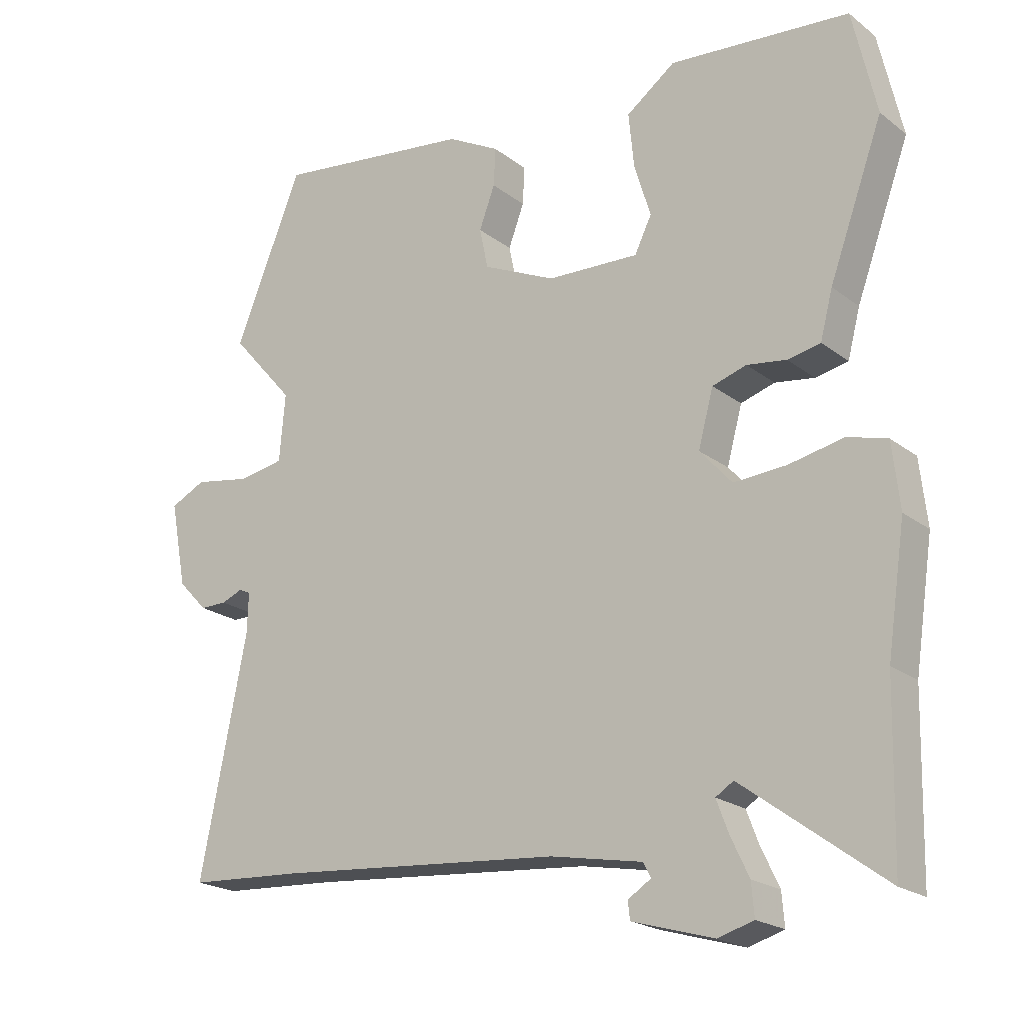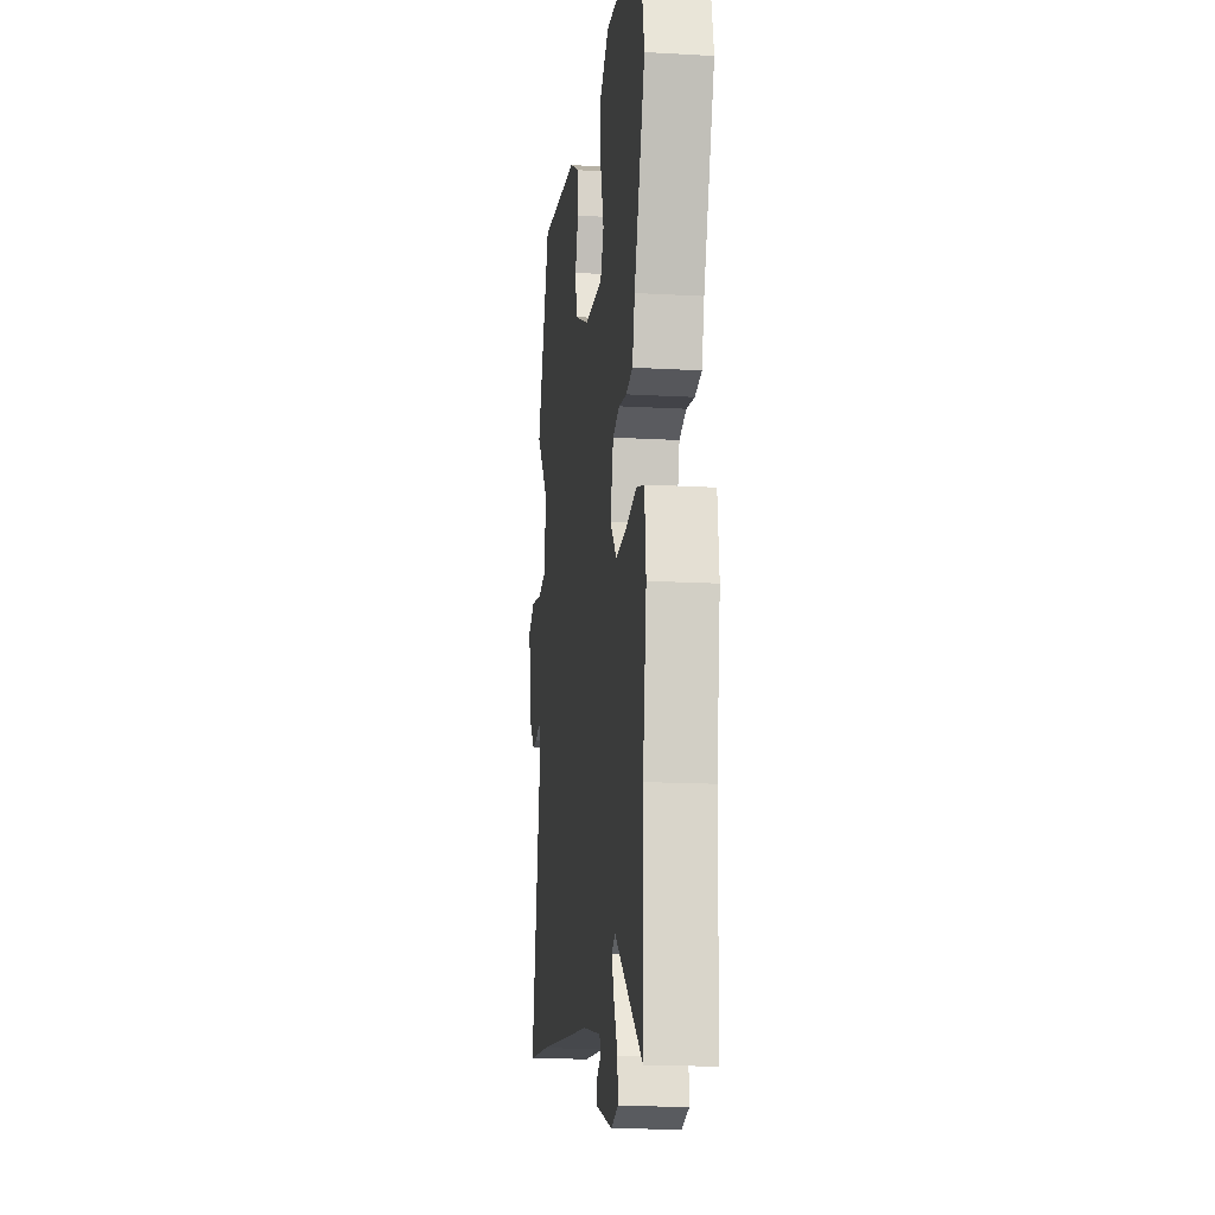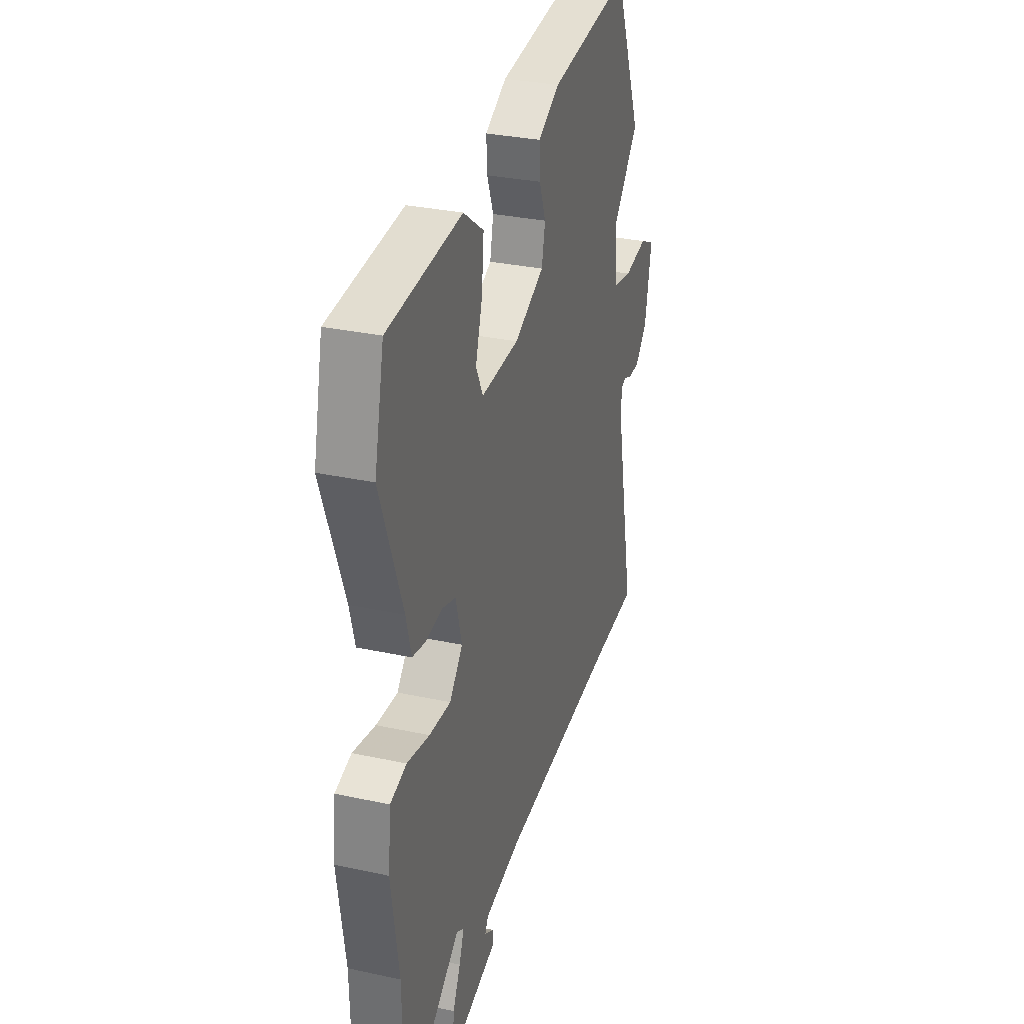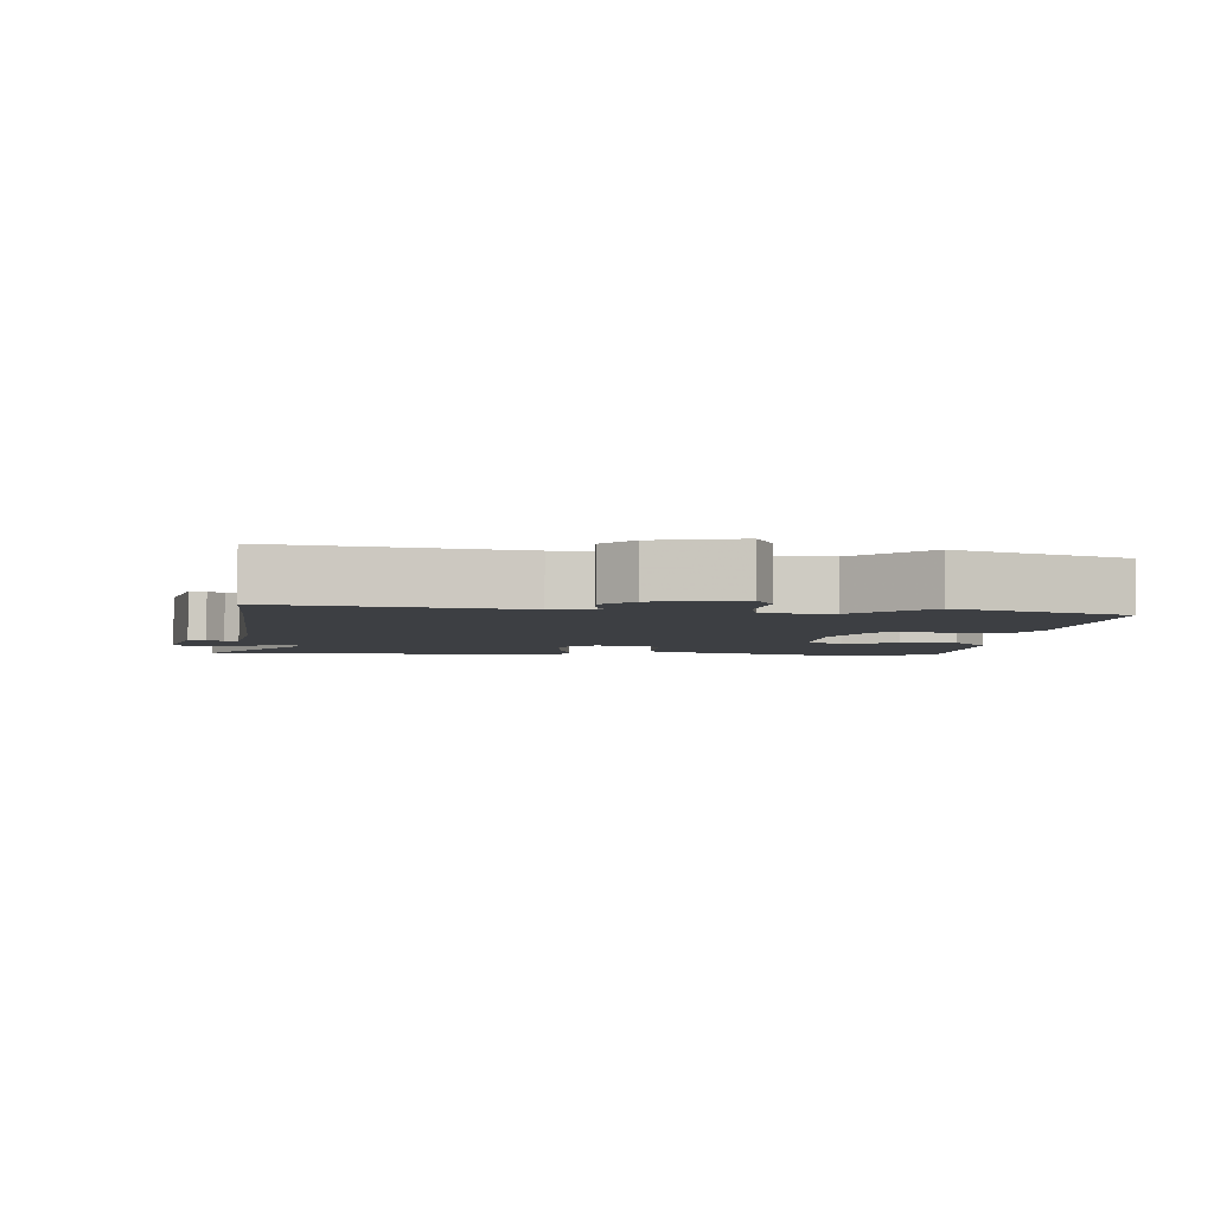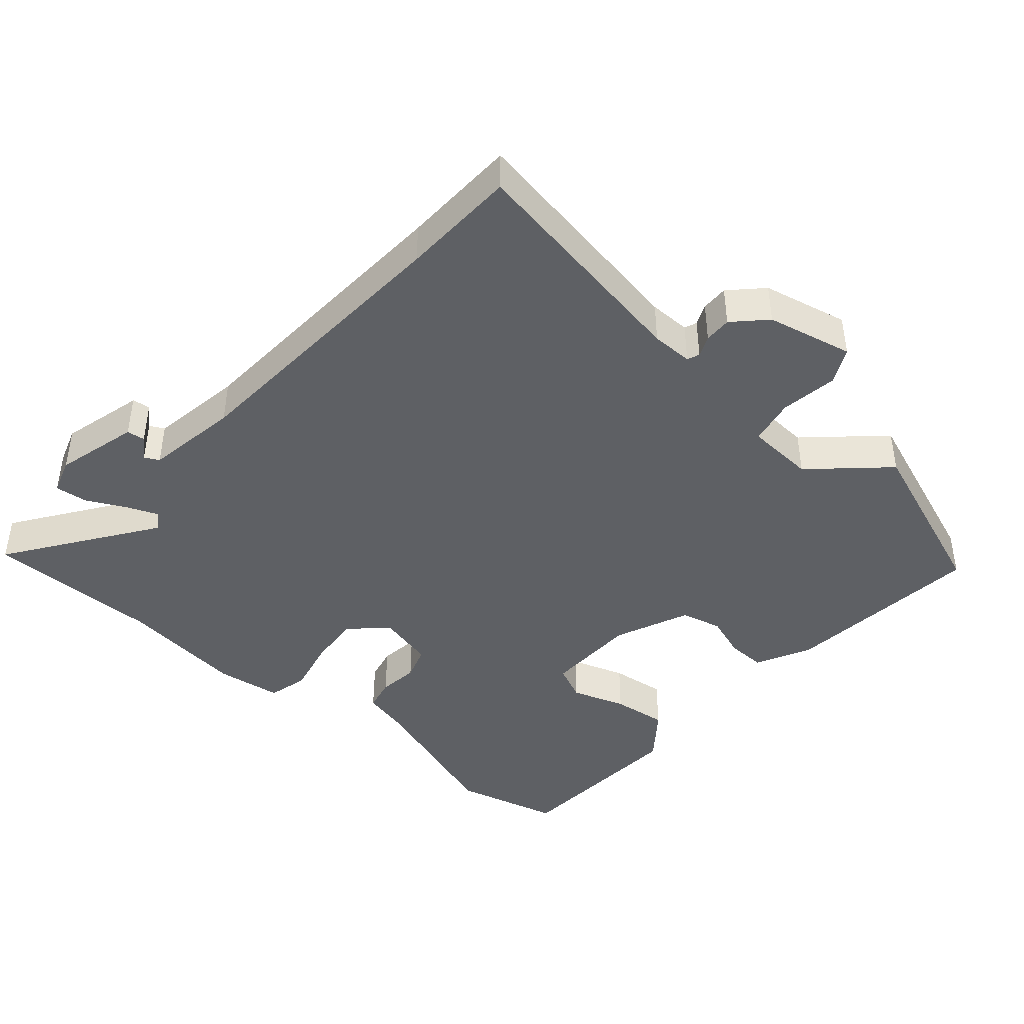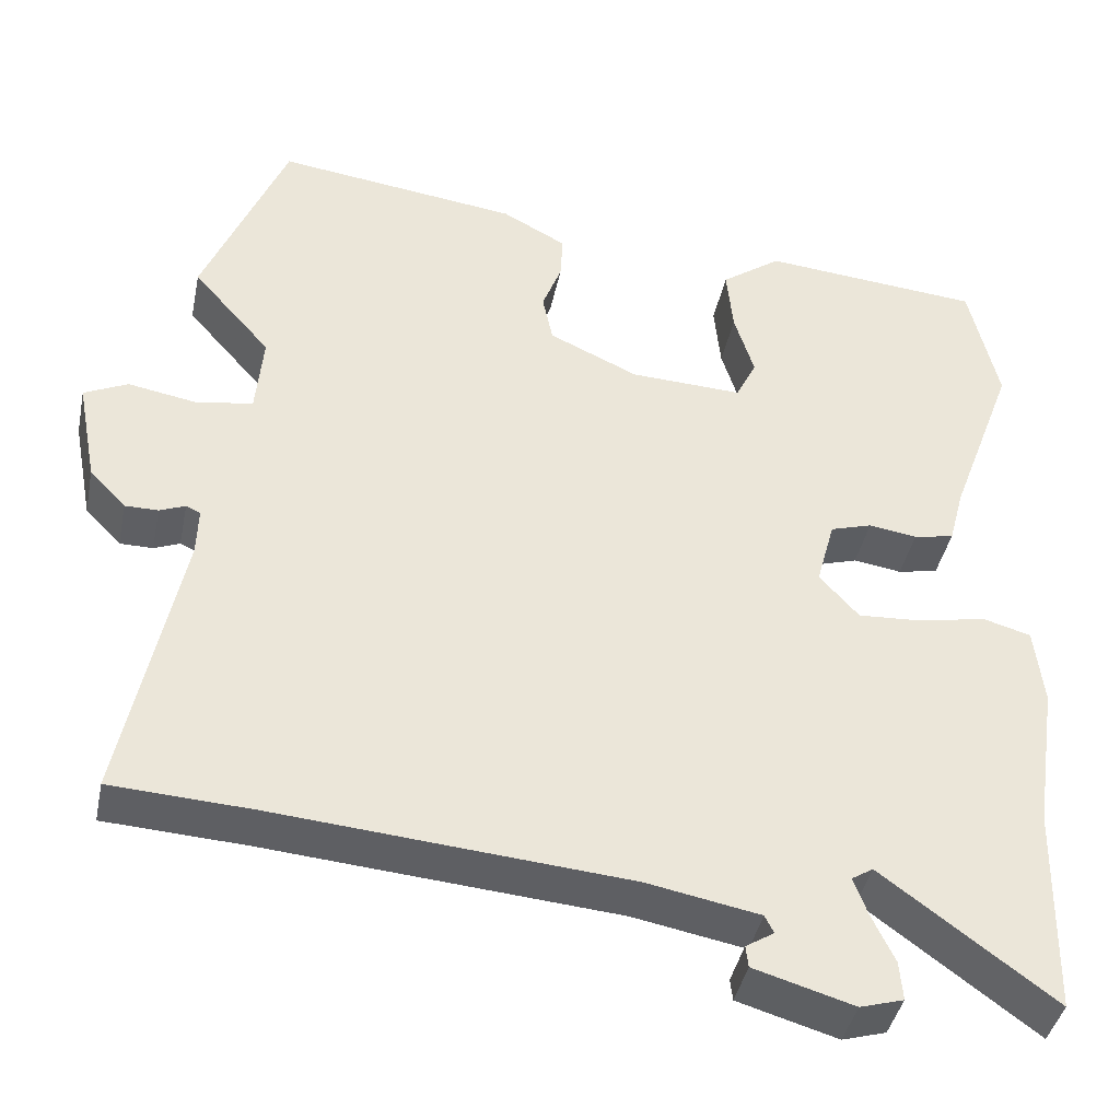
<metadata>
{"format":"obj","ext":"obj","renderer":"f3d","projection":"perspective","resolution":1024,"background":"white","views":[{"elev":-20.8,"azim":36.7,"up":"+Z"},{"elev":-16.1,"azim":83.3,"up":"+Z"},{"elev":31.1,"azim":107.2,"up":"+Z"},{"elev":-4.0,"azim":-92.8,"up":"+Y"},{"elev":-43.0,"azim":-129.4,"up":"+Y"},{"elev":-41.3,"azim":-11.6,"up":"+Z"}]}
</metadata>
<code>
v -0.427 0.07 -0.504
v -0.602 0.07 -0.494
v -0.531 0.07 -0.139
v -0.529 0.07 -0.077
v -0.547 0.07 -0.069
v -0.579 0.07 -0.082
v -0.62 0.07 -0.082
v -0.665 0.07 -0.035
v -0.69 0.07 0.095
v -0.636 0.07 0.121
v -0.55 0.07 0.106
v -0.48 0.07 0.118
v -0.471 0.07 0.221
v -0.568 0.07 0.332
v -0.465 0.07 0.587
v -0.162 0.07 0.548
v -0.082 0.07 0.505
v -0.085 0.07 0.447
v -0.109 0.07 0.383
v -0.096 0.07 0.321
v 0.015 0.07 0.27
v 0.155 0.07 0.264
v 0.181 0.07 0.317
v 0.156 0.07 0.399
v 0.148 0.07 0.482
v 0.223 0.07 0.537
v 0.497 0.07 0.513
v 0.533 0.07 0.353
v 0.451 0.07 0.13
v 0.432 0.07 0.058
v 0.382 0.07 0.048
v 0.322 0.07 0.057
v 0.27 0.07 0.041
v 0.247 0.07 -0.044
v 0.296 0.07 -0.099
v 0.376 0.07 -0.094
v 0.46 0.07 -0.077
v 0.52 0.07 -0.094
v 0.531 0.07 -0.193
v 0.503 0.07 -0.38
v 0.497 0.07 -0.642
v 0.283 0.07 -0.484
v 0.256 0.07 -0.501
v 0.274 0.07 -0.549
v 0.302 0.07 -0.608
v 0.306 0.07 -0.657
v 0.252 0.07 -0.673
v 0.128 0.07 -0.637
v 0.125 0.07 -0.61
v 0.16 0.07 -0.588
v 0.149 0.07 -0.566
v 0.009 0.07 -0.54
v -0.427 0 -0.504
v -0.602 0 -0.494
v -0.531 0 -0.139
v -0.529 0 -0.077
v -0.547 0 -0.069
v -0.579 0 -0.082
v -0.62 0 -0.082
v -0.665 0 -0.035
v -0.69 0 0.095
v -0.636 0 0.121
v -0.55 0 0.106
v -0.48 0 0.118
v -0.471 0 0.221
v -0.568 0 0.332
v -0.465 0 0.587
v -0.162 0 0.548
v -0.082 0 0.505
v -0.085 0 0.447
v -0.109 0 0.383
v -0.096 0 0.321
v 0.015 0 0.27
v 0.155 0 0.264
v 0.181 0 0.317
v 0.156 0 0.399
v 0.148 0 0.482
v 0.223 0 0.537
v 0.497 0 0.513
v 0.533 0 0.353
v 0.451 0 0.13
v 0.432 0 0.058
v 0.382 0 0.048
v 0.322 0 0.057
v 0.27 0 0.041
v 0.247 0 -0.044
v 0.296 0 -0.099
v 0.376 0 -0.094
v 0.46 0 -0.077
v 0.52 0 -0.094
v 0.531 0 -0.193
v 0.503 0 -0.38
v 0.497 0 -0.642
v 0.283 0 -0.484
v 0.256 0 -0.501
v 0.274 0 -0.549
v 0.302 0 -0.608
v 0.306 0 -0.657
v 0.252 0 -0.673
v 0.128 0 -0.637
v 0.125 0 -0.61
v 0.16 0 -0.588
v 0.149 0 -0.566
v 0.009 0 -0.54
f 48 49 50
f 47 48 50
f 46 47 50
f 45 46 50
f 44 45 50
f 43 44 50 51
f 42 43 51 52
f 40 41 42
f 42 52 1
f 40 42 1
f 39 40 1
f 38 39 1
f 37 38 1
f 36 37 1
f 29 30 31 32
f 29 32 33
f 28 29 33
f 27 28 33
f 26 27 33
f 25 26 33
f 24 25 33
f 23 24 33
f 22 23 33 34
f 17 18 19
f 16 17 19
f 15 16 19
f 14 15 19
f 13 14 19
f 12 13 19 20
f 9 10 11
f 8 9 11
f 7 8 11
f 6 7 11
f 5 6 11
f 4 5 11 12
f 12 20 21
f 4 12 21
f 3 4 21
f 35 36 1 2
f 21 22 34
f 3 21 34
f 2 3 34
f 2 34 35
f 102 101 100
f 102 100 99
f 102 99 98
f 102 98 97
f 102 97 96
f 103 102 96 95
f 104 103 95 94
f 94 93 92
f 53 104 94
f 53 94 92
f 53 92 91
f 53 91 90
f 53 90 89
f 53 89 88
f 84 83 82 81
f 85 84 81
f 85 81 80
f 85 80 79
f 85 79 78
f 85 78 77
f 85 77 76
f 85 76 75
f 86 85 75 74
f 71 70 69
f 71 69 68
f 71 68 67
f 71 67 66
f 71 66 65
f 72 71 65 64
f 63 62 61
f 63 61 60
f 63 60 59
f 63 59 58
f 63 58 57
f 64 63 57 56
f 73 72 64
f 73 64 56
f 73 56 55
f 54 53 88 87
f 86 74 73
f 86 73 55
f 86 55 54
f 87 86 54
f 1 53 54 2
f 2 54 55 3
f 3 55 56 4
f 4 56 57 5
f 5 57 58 6
f 6 58 59 7
f 7 59 60 8
f 8 60 61 9
f 9 61 62 10
f 10 62 63 11
f 11 63 64 12
f 12 64 65 13
f 13 65 66 14
f 14 66 67 15
f 15 67 68 16
f 16 68 69 17
f 17 69 70 18
f 18 70 71 19
f 19 71 72 20
f 20 72 73 21
f 21 73 74 22
f 22 74 75 23
f 23 75 76 24
f 24 76 77 25
f 25 77 78 26
f 26 78 79 27
f 27 79 80 28
f 28 80 81 29
f 29 81 82 30
f 30 82 83 31
f 31 83 84 32
f 32 84 85 33
f 33 85 86 34
f 34 86 87 35
f 35 87 88 36
f 36 88 89 37
f 37 89 90 38
f 38 90 91 39
f 39 91 92 40
f 40 92 93 41
f 41 93 94 42
f 42 94 95 43
f 43 95 96 44
f 44 96 97 45
f 45 97 98 46
f 46 98 99 47
f 47 99 100 48
f 48 100 101 49
f 49 101 102 50
f 50 102 103 51
f 51 103 104 52
f 52 104 53 1

</code>
